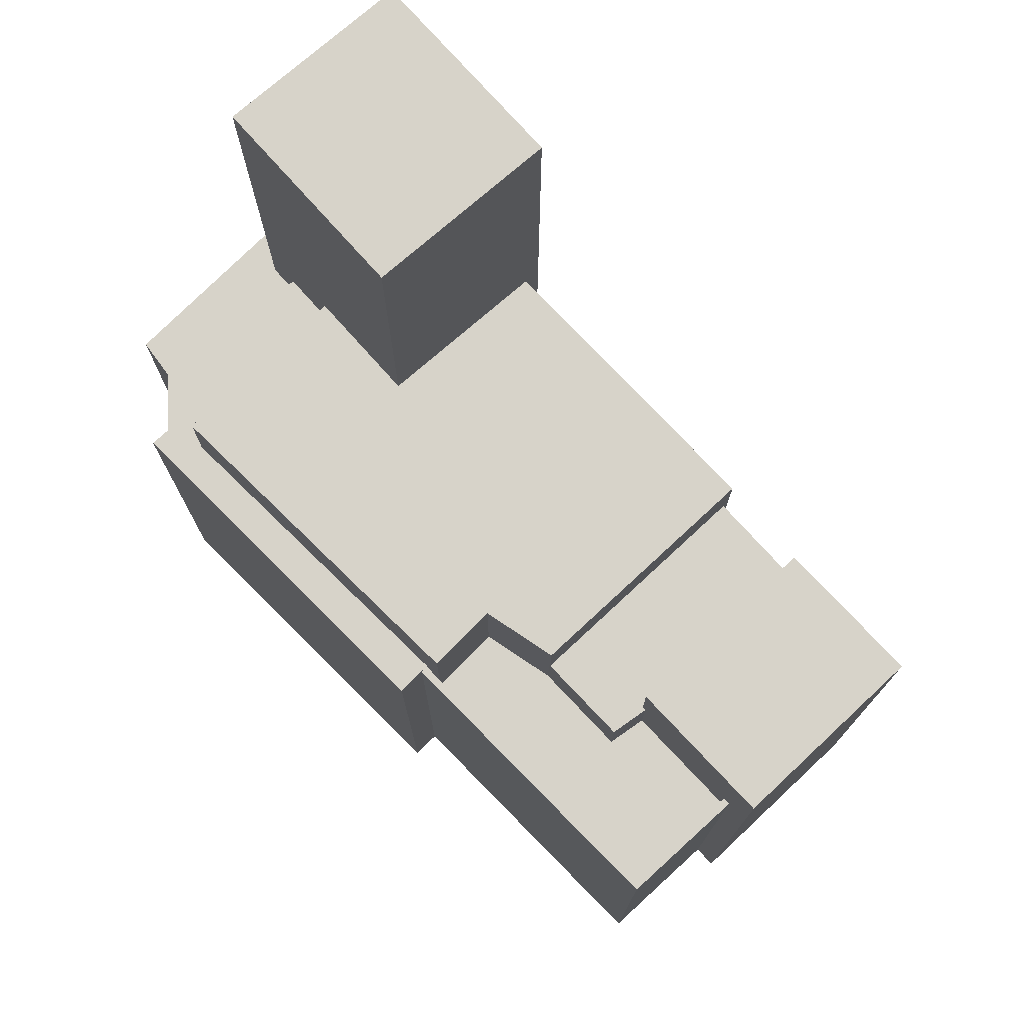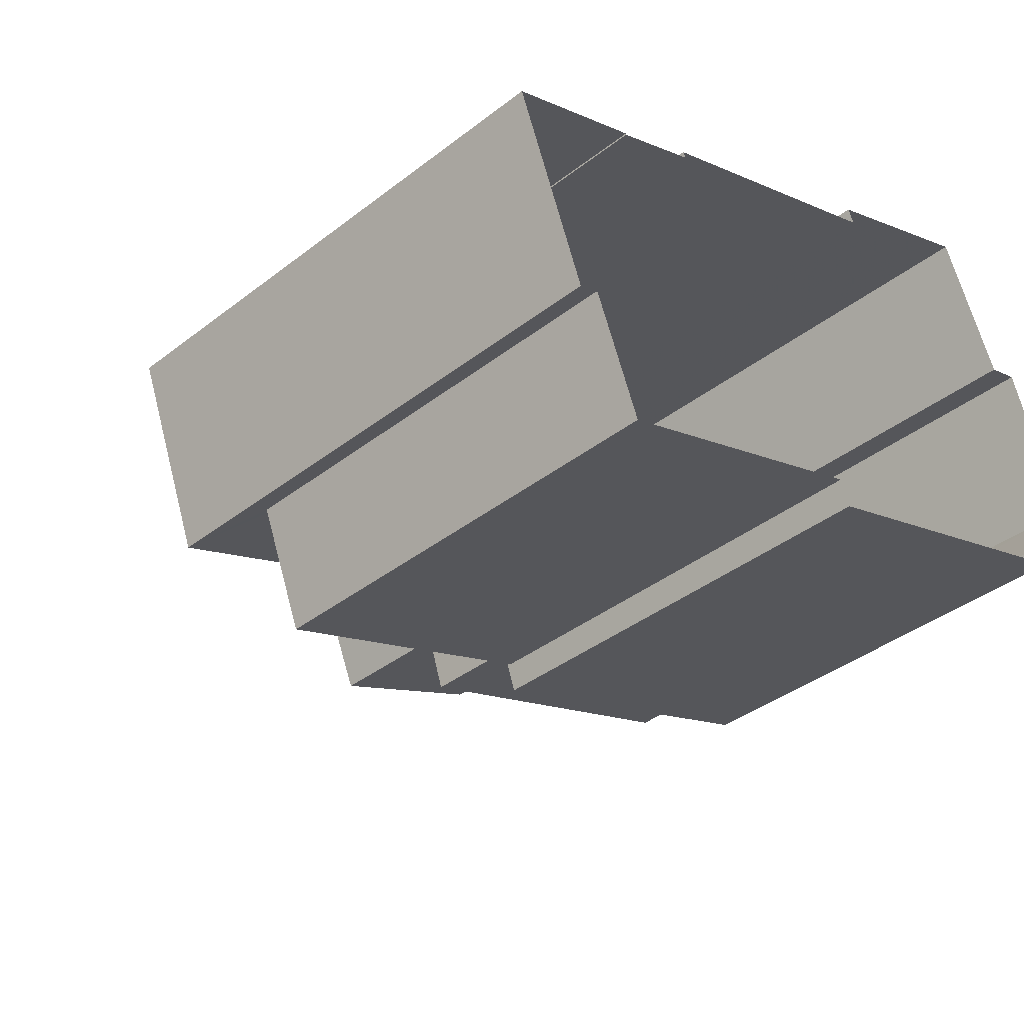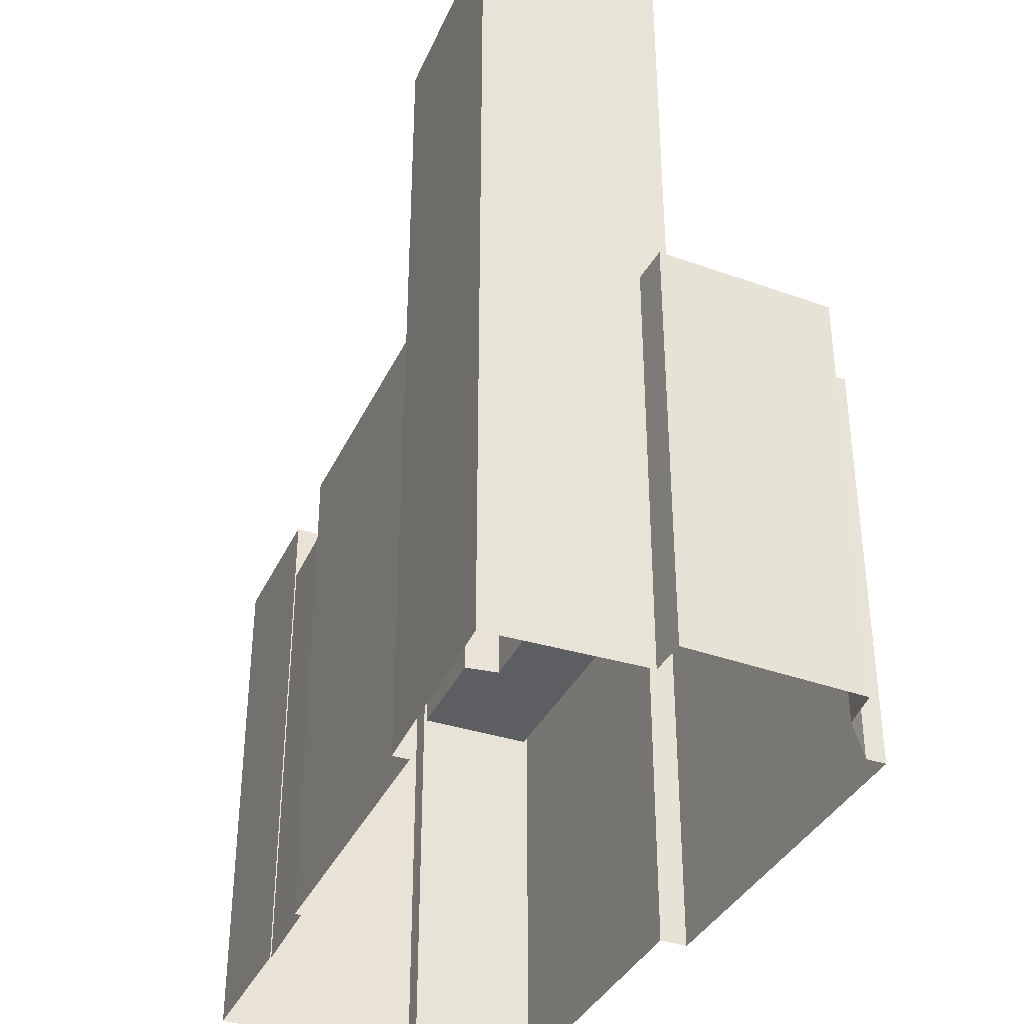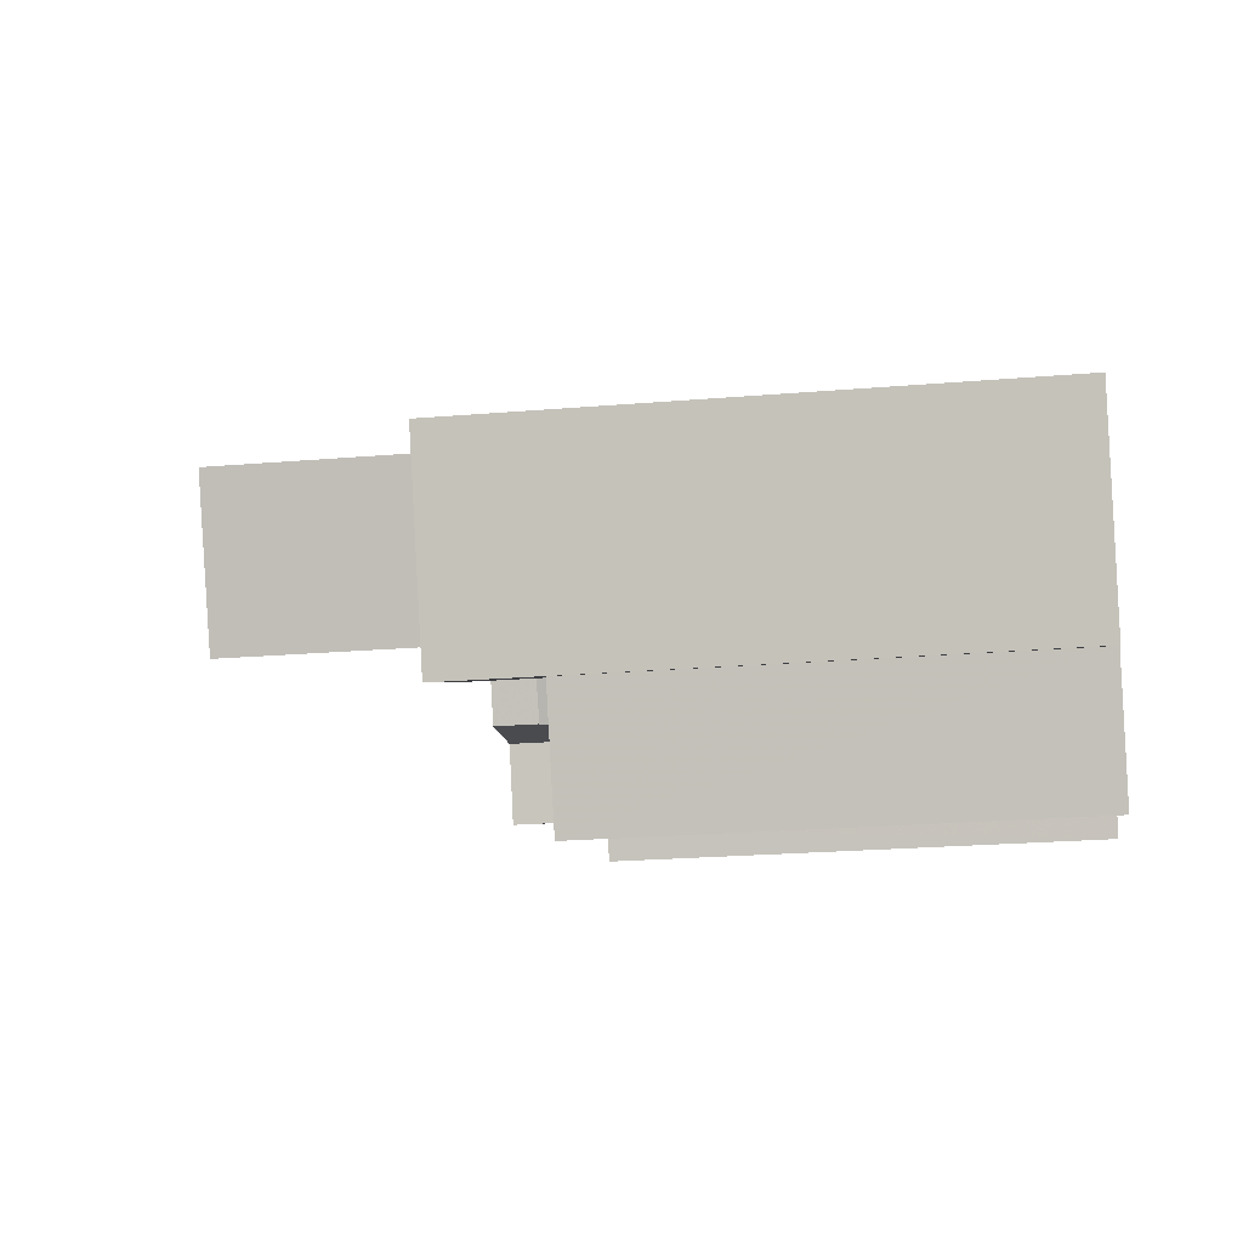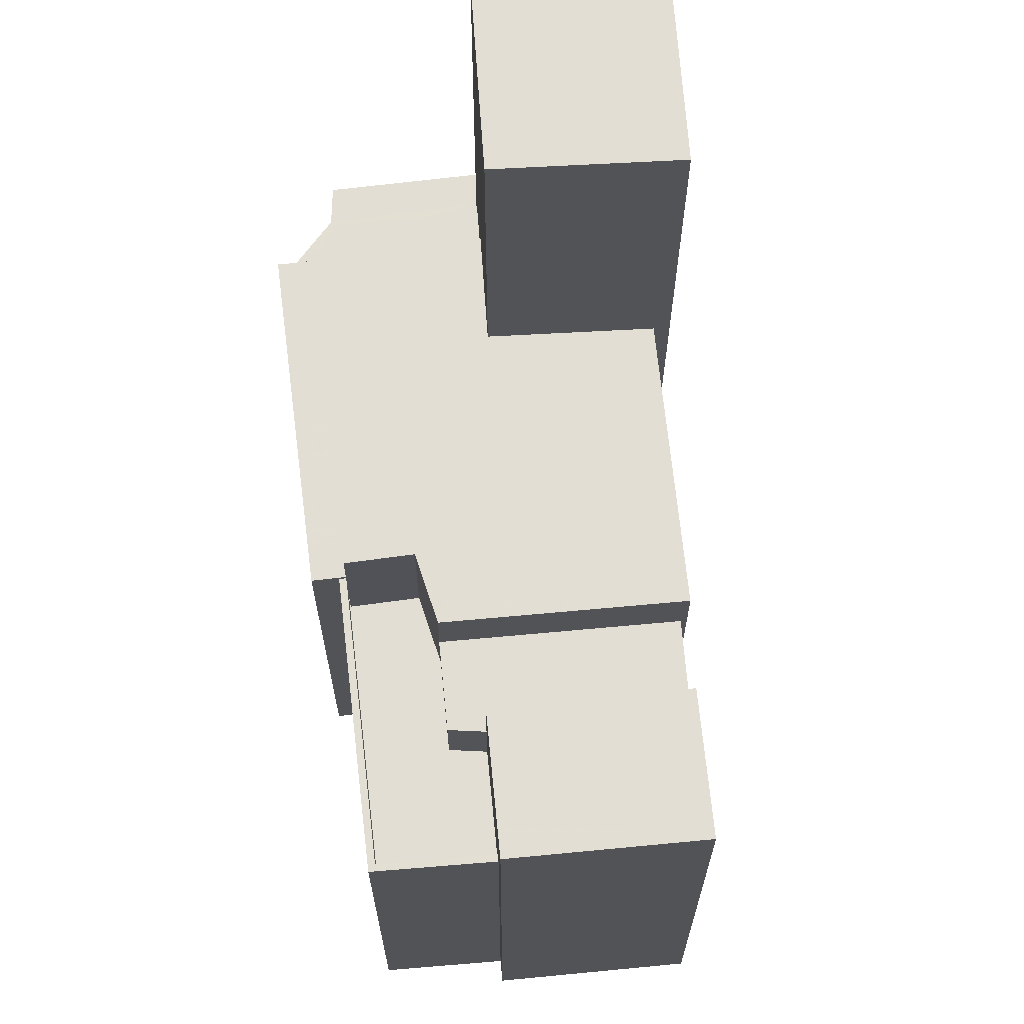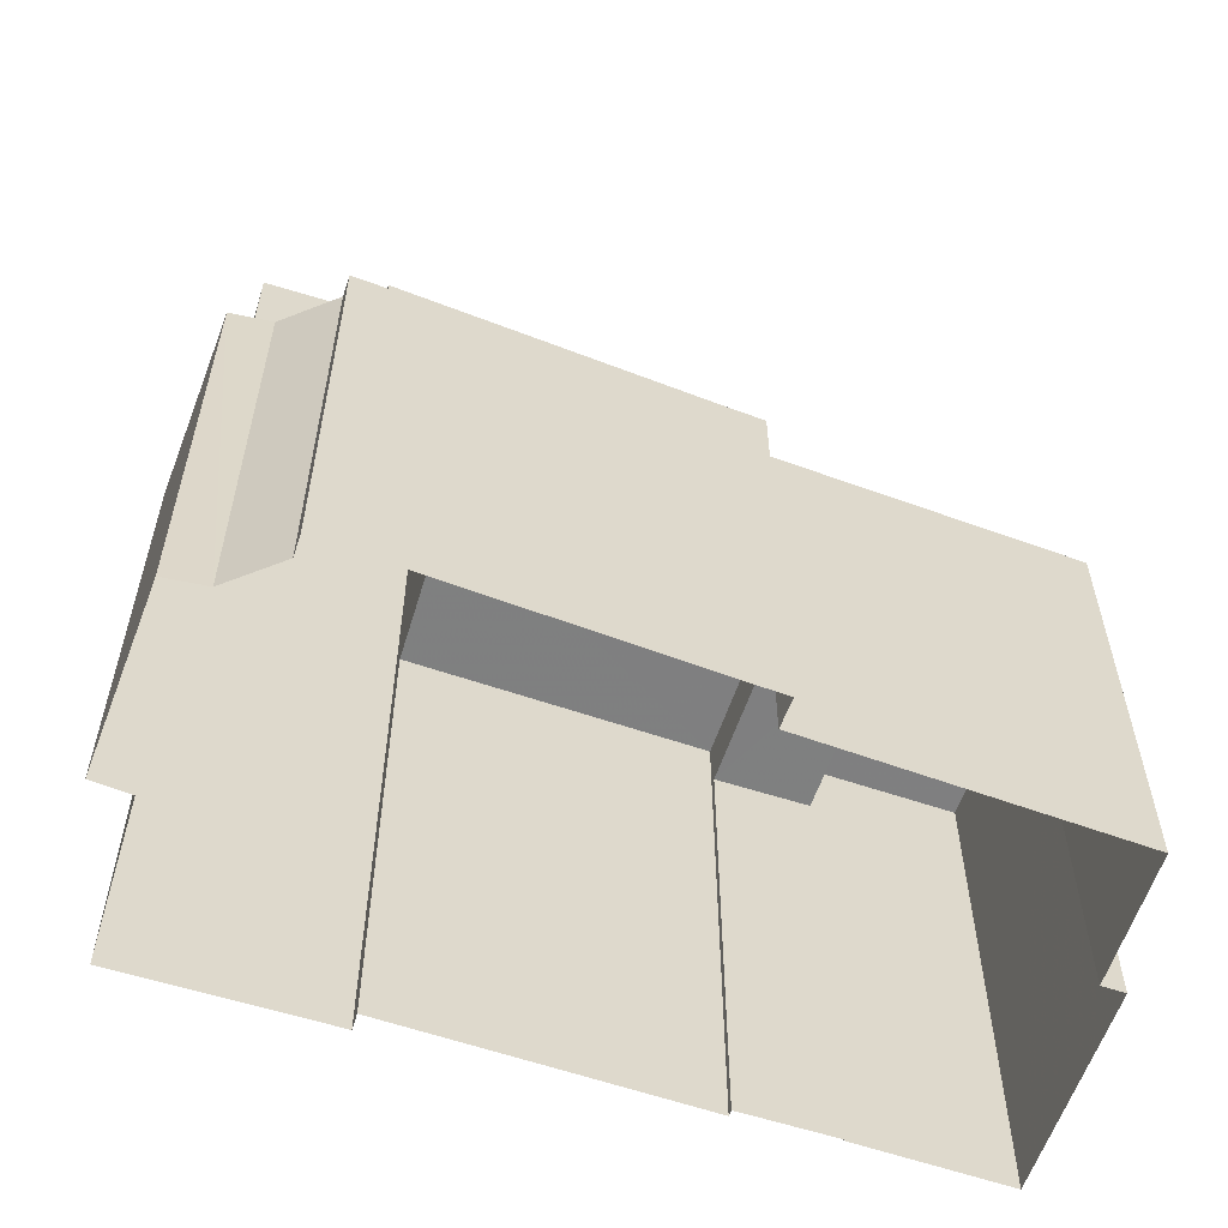
<metadata>
{"format":"obj","ext":"obj","renderer":"f3d","projection":"perspective","resolution":1024,"background":"white","views":[{"elev":76.3,"azim":26.1,"up":"+Z"},{"elev":-38.2,"azim":134.5,"up":"+Y"},{"elev":-37.8,"azim":-133.8,"up":"+Z"},{"elev":-22.0,"azim":98.5,"up":"+Y"},{"elev":67.2,"azim":63.8,"up":"+Z"},{"elev":-59.9,"azim":-39.9,"up":"+Z"}]}
</metadata>
<code>
v -1.174e+04 -3.39e+04 29.57
v -1.174e+04 -3.39e+04 29.57
v -1.174e+04 -3.39e+04 29.57
v -1.175e+04 -3.389e+04 29.57
v -1.175e+04 -3.389e+04 29.57
v -1.176e+04 -3.389e+04 29.57
v -1.174e+04 -3.39e+04 29.57
v -1.174e+04 -3.39e+04 29.57
v -1.175e+04 -3.389e+04 29.57
v -1.175e+04 -3.39e+04 29.57
v -1.175e+04 -3.39e+04 29.57
v -1.174e+04 -3.391e+04 29.57
v -1.176e+04 -3.389e+04 29.56
v -1.176e+04 -3.39e+04 29.56
v -1.176e+04 -3.389e+04 29.56
v -1.176e+04 -3.39e+04 29.56
v -1.175e+04 -3.39e+04 29.57
v -1.176e+04 -3.39e+04 29.56
v -1.176e+04 -3.39e+04 29.56
v -1.176e+04 -3.39e+04 41.55
v -1.176e+04 -3.389e+04 41.55
v -1.176e+04 -3.389e+04 41.55
v -1.176e+04 -3.389e+04 41.55
v -1.175e+04 -3.39e+04 41.55
v -1.176e+04 -3.39e+04 41.55
v -1.176e+04 -3.39e+04 41.55
v -1.176e+04 -3.39e+04 41.55
v -1.175e+04 -3.39e+04 41.55
v -1.176e+04 -3.39e+04 41.55
v -1.176e+04 -3.39e+04 41.55
v -1.176e+04 -3.389e+04 41.55
v -1.176e+04 -3.39e+04 41.55
v -1.176e+04 -3.39e+04 41.55
v -1.176e+04 -3.39e+04 42.57
v -1.176e+04 -3.39e+04 42.57
v -1.176e+04 -3.39e+04 42.57
v -1.176e+04 -3.39e+04 42.57
v -1.176e+04 -3.389e+04 42.57
v -1.175e+04 -3.39e+04 43.75
v -1.175e+04 -3.389e+04 43.75
v -1.175e+04 -3.39e+04 43.75
v -1.175e+04 -3.389e+04 43.75
v -1.175e+04 -3.39e+04 43.75
v -1.175e+04 -3.39e+04 43.75
v -1.176e+04 -3.39e+04 43.75
v -1.176e+04 -3.39e+04 43.75
v -1.175e+04 -3.39e+04 42.23
v -1.175e+04 -3.39e+04 42.23
v -1.175e+04 -3.39e+04 42.23
v -1.174e+04 -3.39e+04 42.23
v -1.174e+04 -3.39e+04 42.23
v -1.175e+04 -3.39e+04 42.23
v -1.174e+04 -3.39e+04 42.23
v -1.174e+04 -3.39e+04 43.97
v -1.174e+04 -3.39e+04 43.97
v -1.174e+04 -3.39e+04 43.97
v -1.174e+04 -3.39e+04 43.97
v -1.175e+04 -3.39e+04 40.45
v -1.174e+04 -3.39e+04 40.45
v -1.174e+04 -3.39e+04 40.45
v -1.174e+04 -3.391e+04 40.45
v -1.175e+04 -3.39e+04 40.45
v -1.175e+04 -3.39e+04 40.45
v -1.175e+04 -3.39e+04 40.45
v -1.175e+04 -3.39e+04 40.45
v -1.175e+04 -3.39e+04 40.45
v -1.175e+04 -3.39e+04 41.45
v -1.175e+04 -3.39e+04 41.45
v -1.175e+04 -3.39e+04 41.45
v -1.174e+04 -3.39e+04 41.45
v -1.174e+04 -3.391e+04 41.45
v -1.174e+04 -3.39e+04 41.45
v -1.175e+04 -3.39e+04 41.45
v -1.174e+04 -3.391e+04 41.45
v -1.176e+04 -3.389e+04 52.81
v -1.175e+04 -3.39e+04 52.81
v -1.175e+04 -3.389e+04 52.81
v -1.176e+04 -3.389e+04 52.81
f 1 2 3
f 4 5 6
f 7 1 8
f 5 9 10
f 11 3 12
f 13 6 5
f 13 14 15
f 16 17 18
f 11 17 16
f 8 3 10
f 19 14 13
f 16 19 13
f 8 1 3
f 10 11 5
f 10 3 11
f 16 13 5
f 11 16 5
f 20 21 22
f 21 23 22
f 24 25 26
f 27 21 20
f 28 25 24
f 25 29 26
f 27 29 30
f 21 30 31
f 32 33 25
f 30 29 33
f 27 30 21
f 33 29 25
f 34 35 36
f 35 37 36
f 37 38 36
f 39 40 41
f 40 42 43
f 41 43 44
f 44 43 45
f 45 43 46
f 41 40 43
f 47 48 49
f 47 50 51
f 48 51 52
f 52 51 53
f 47 51 48
f 54 55 56
f 57 54 56
f 58 59 60
f 59 58 61
f 62 63 64
f 65 61 63
f 66 65 63
f 64 63 58
f 63 61 58
f 67 68 69
f 70 71 72
f 68 73 69
f 72 71 74
f 71 73 74
f 69 73 71
f 75 76 77
f 75 78 76
f 68 28 73
f 11 73 17
f 17 73 24
f 73 28 24
f 26 18 17
f 24 26 17
f 26 16 18
f 26 29 16
f 29 27 19
f 16 29 19
f 20 14 19
f 27 20 19
f 20 15 14
f 20 22 15
f 13 15 22
f 23 13 22
f 32 35 34
f 33 32 34
f 33 34 36
f 30 33 36
f 31 36 38
f 31 30 36
f 66 63 67
f 63 44 67
f 28 45 25
f 28 44 45
f 68 67 28
f 67 44 28
f 40 39 52
f 39 48 52
f 9 40 52
f 10 9 52
f 42 40 9
f 5 42 9
f 49 41 62
f 62 64 49
f 39 41 49
f 48 39 49
f 44 62 41
f 44 63 62
f 46 35 45
f 45 35 25
f 46 37 35
f 25 35 32
f 8 10 52
f 53 8 52
f 60 50 47
f 58 60 47
f 49 58 47
f 49 64 58
f 50 54 51
f 50 60 70
f 54 70 55
f 59 70 60
f 2 72 3
f 55 72 2
f 70 72 55
f 70 54 50
f 57 1 7
f 57 56 1
f 55 2 1
f 56 55 1
f 7 8 53
f 7 53 57
f 53 54 57
f 53 51 54
f 12 74 73
f 11 12 73
f 3 74 12
f 3 72 74
f 59 61 71
f 70 59 71
f 69 71 61
f 65 69 61
f 67 69 65
f 66 67 65
f 5 4 42
f 4 77 42
f 42 76 43
f 42 77 76
f 21 78 23
f 13 23 6
f 6 23 75
f 23 78 75
f 75 4 6
f 75 77 4
f 38 78 21
f 21 31 38
f 46 76 78
f 43 76 46
f 37 46 38
f 46 78 38

</code>
